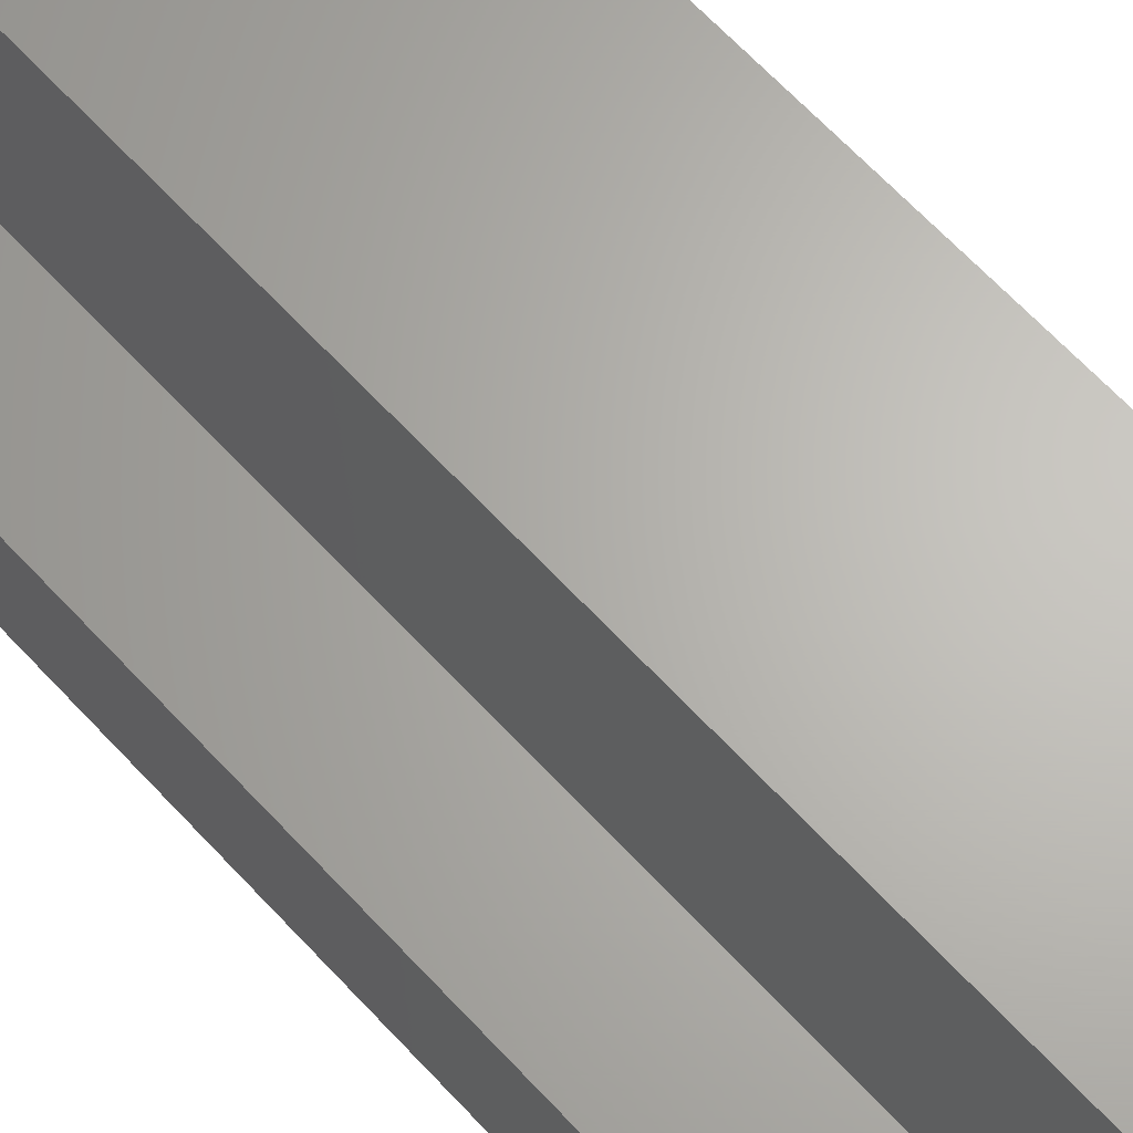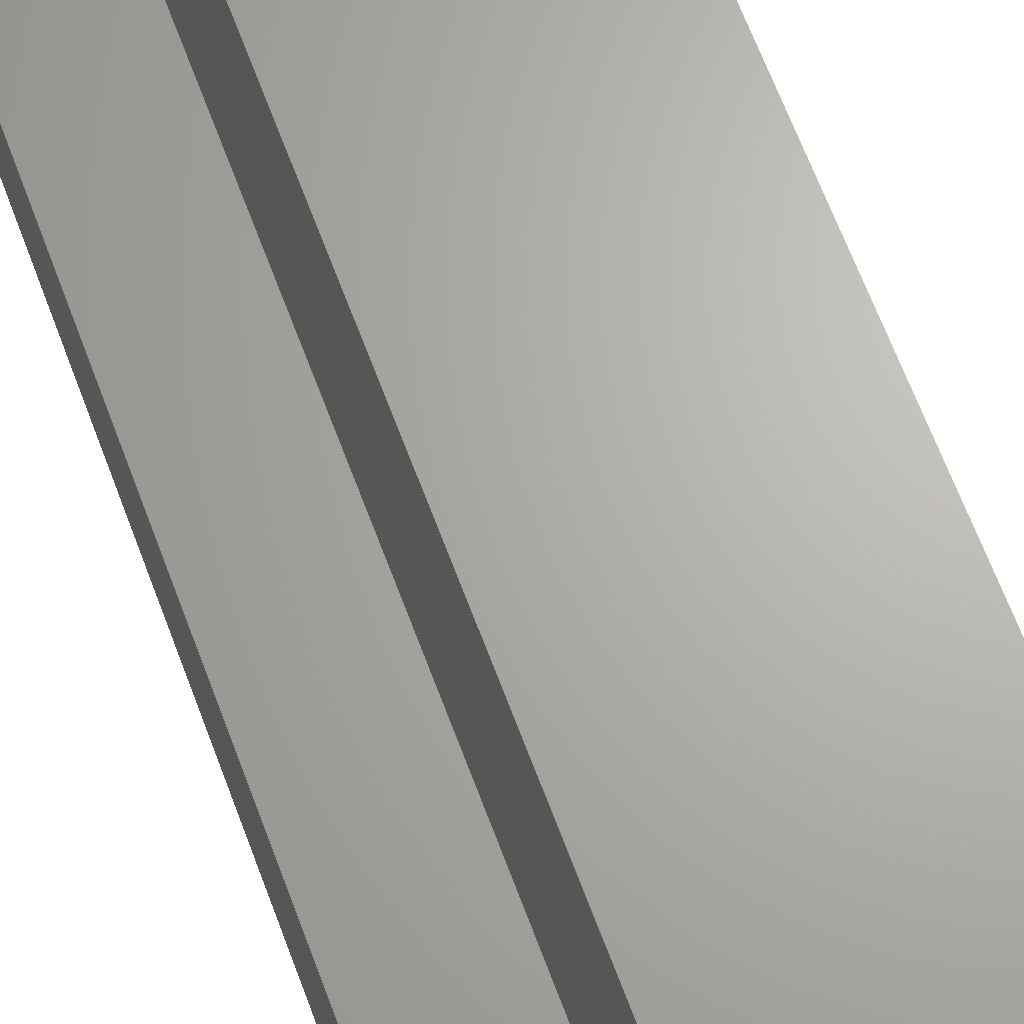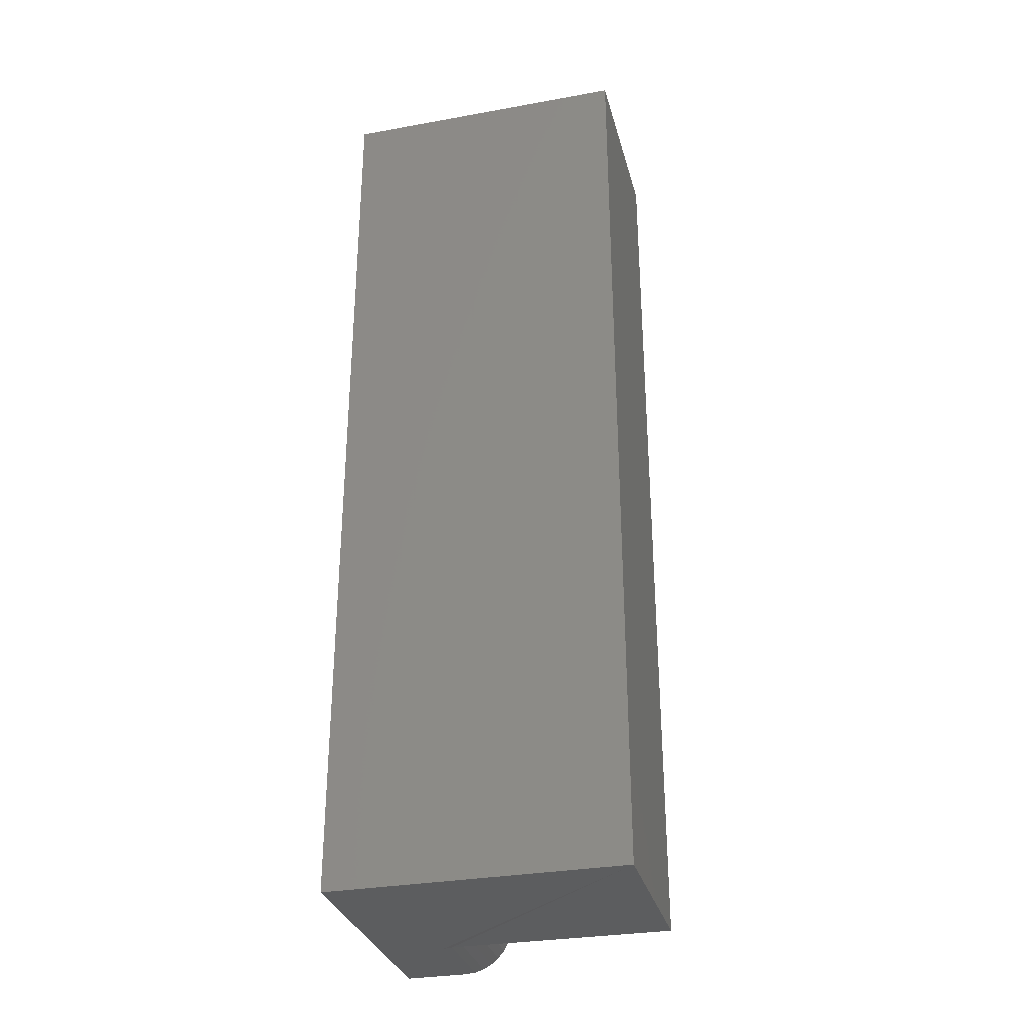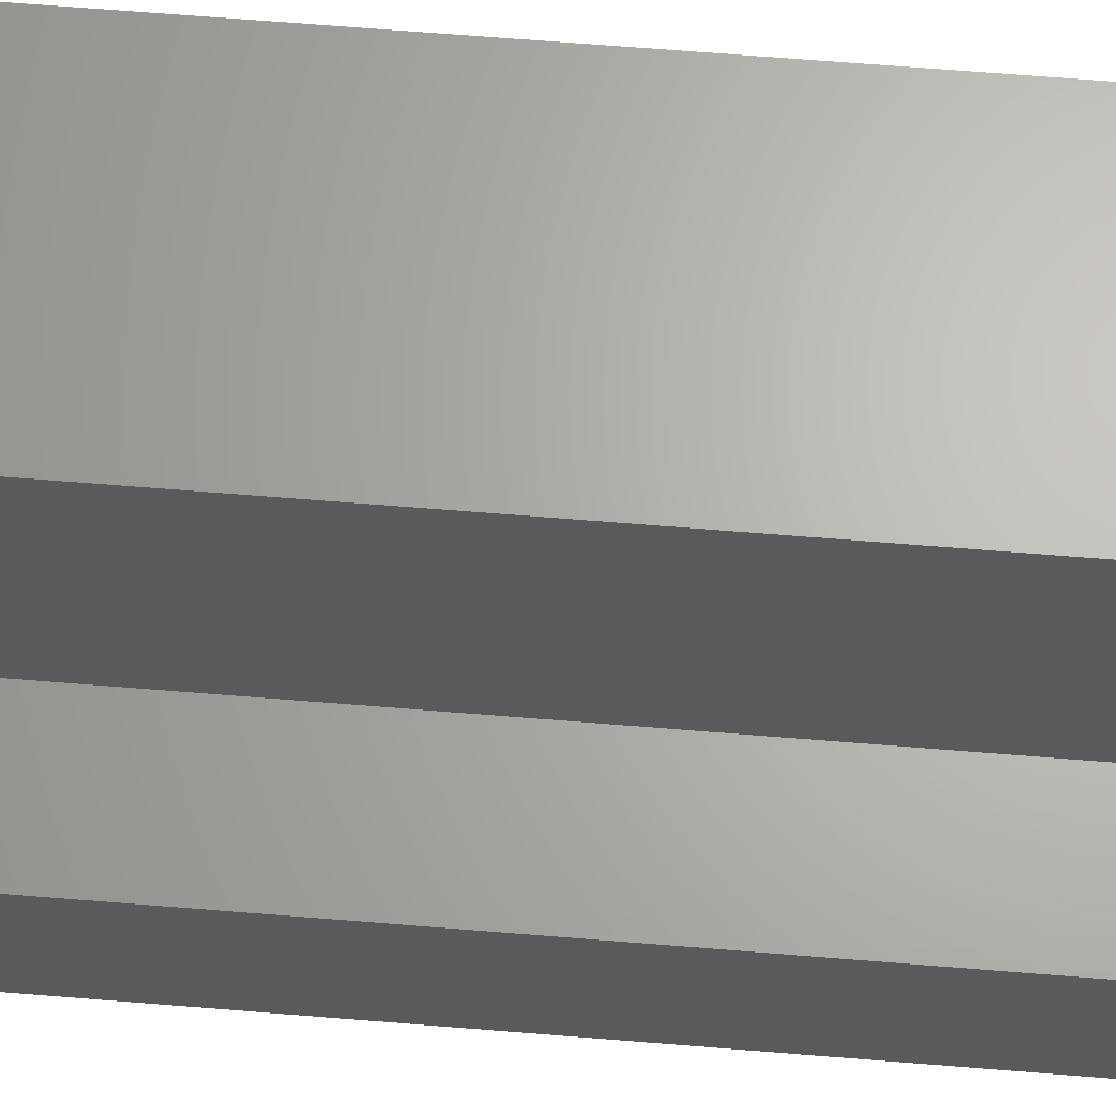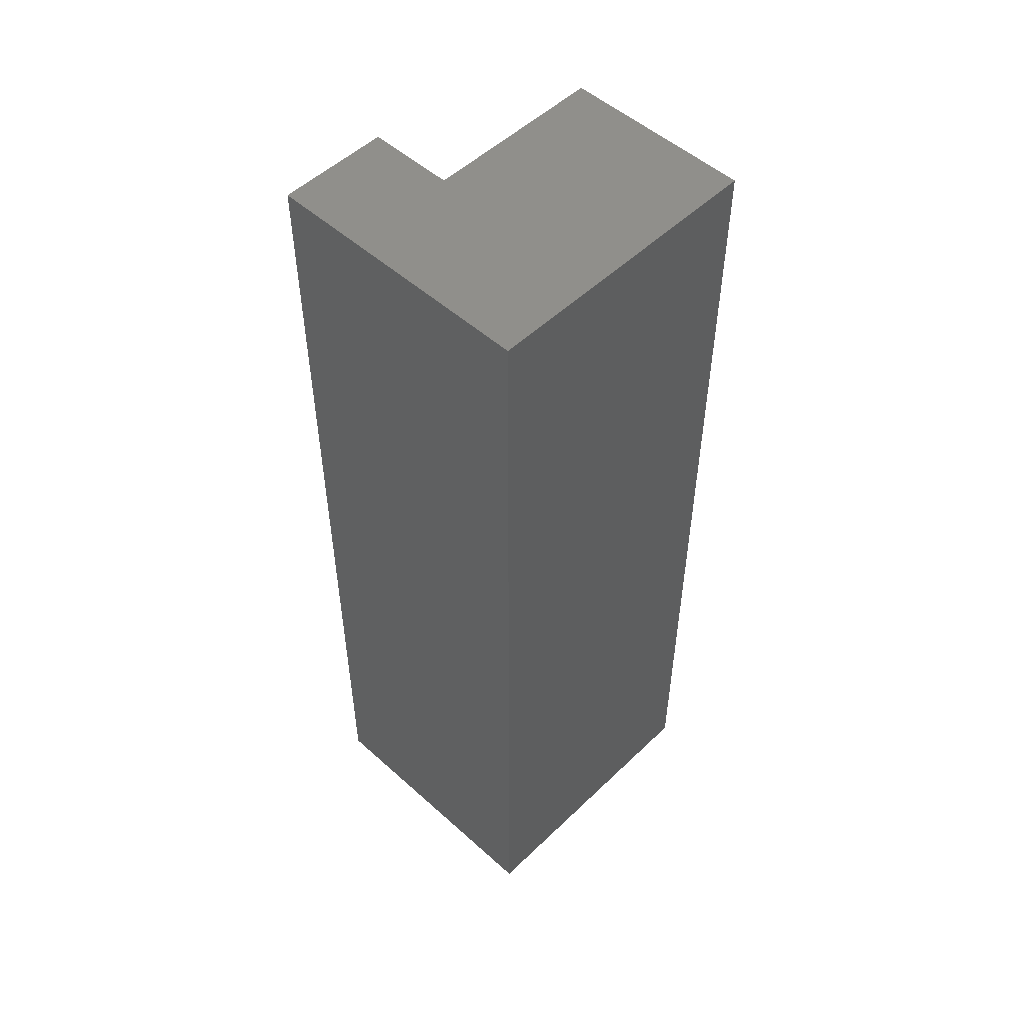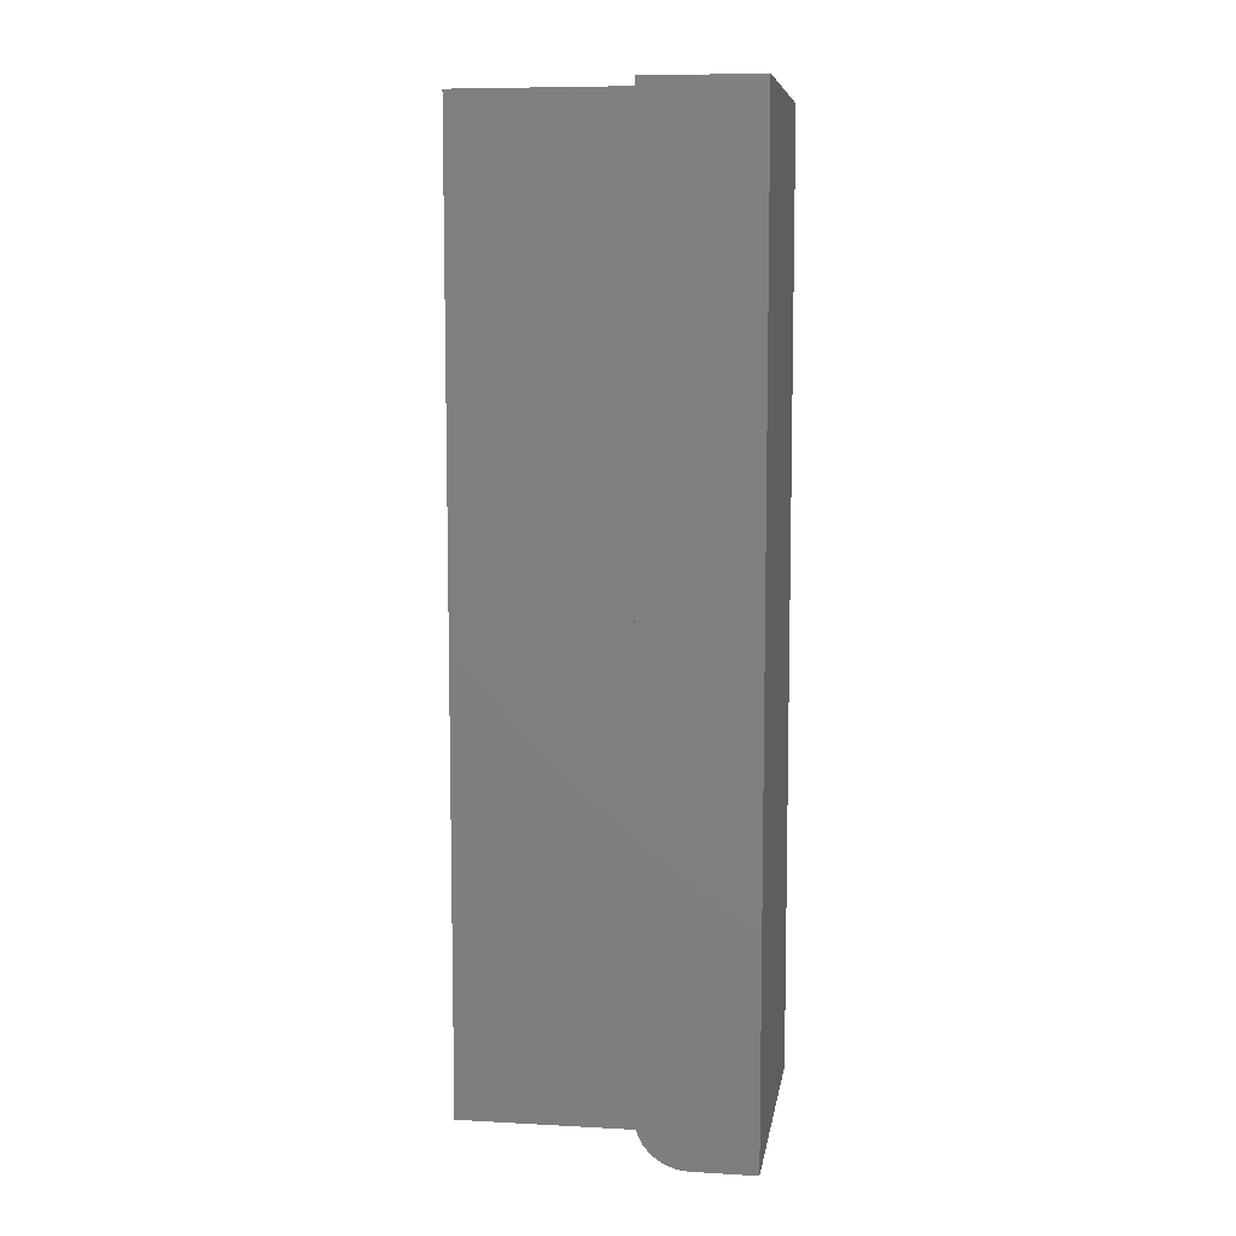
<metadata>
{"format":"stl","ext":"stl","renderer":"f3d","projection":"perspective","resolution":1024,"background":"white","views":[{"elev":65.3,"azim":137.2,"up":"+Z"},{"elev":66.2,"azim":159.5,"up":"+Z"},{"elev":-31.4,"azim":-75.6,"up":"+Y"},{"elev":65.7,"azim":94.7,"up":"+Z"},{"elev":51.7,"azim":-135.9,"up":"+Y"},{"elev":8.4,"azim":98.9,"up":"+Y"}]}
</metadata>
<code>
# stl→obj: 28 verts, 52 faces
v 0.1505 0 0.2344
v 0.1505 0.75 0.2344
v 1.435e-17 0 0.2344
v 1.435e-17 0.75 0.2344
v 0 0 0
v 0.1505 0 0.04975
v 0.1505 0.0007506 0.05737
v 0.2196 0 -1.344e-17
v 0.2196 0 0.04975
v 0.2196 0.03906 0.08882
v 0.2196 0.75 0.08882
v 0.1505 0.03906 0.08882
v 0.1505 0.75 0.08882
v 0.2196 0.002973 0.0647
v 0.2196 0.0007506 0.05737
v 0.2196 0.02411 0.08584
v 0.2196 0.01736 0.08223
v 0.2196 0.01144 0.07737
v 0.2196 0.75 -1.344e-17
v 0.2196 0.03144 0.08807
v 0.2196 0.006583 0.07146
v 0.1505 0.002973 0.0647
v 0.1505 0.006583 0.07146
v 0.1505 0.01144 0.07737
v 0.1505 0.01736 0.08223
v 0.1505 0.02411 0.08584
v 0.1505 0.03144 0.08807
v 0 0.75 0
f 1 2 3
f 3 2 4
f 3 5 6
f 3 6 7
f 3 7 1
f 5 8 6
f 6 8 9
f 10 11 12
f 12 11 13
f 8 14 9
f 14 15 9
f 16 17 18
f 8 19 11
f 8 11 10
f 8 10 20
f 20 16 18
f 20 18 21
f 20 21 14
f 20 14 8
f 1 7 22
f 1 22 23
f 1 23 24
f 1 24 25
f 1 25 26
f 1 26 27
f 1 27 12
f 1 12 13
f 1 13 2
f 3 4 5
f 5 4 28
f 10 12 20
f 20 12 27
f 20 27 16
f 16 27 26
f 16 26 17
f 17 26 25
f 17 25 18
f 18 25 24
f 18 24 21
f 21 24 23
f 21 23 14
f 14 23 22
f 14 22 15
f 15 22 7
f 15 7 9
f 9 7 6
f 2 13 4
f 4 13 28
f 13 11 28
f 28 11 19
f 5 28 8
f 8 28 19

</code>
